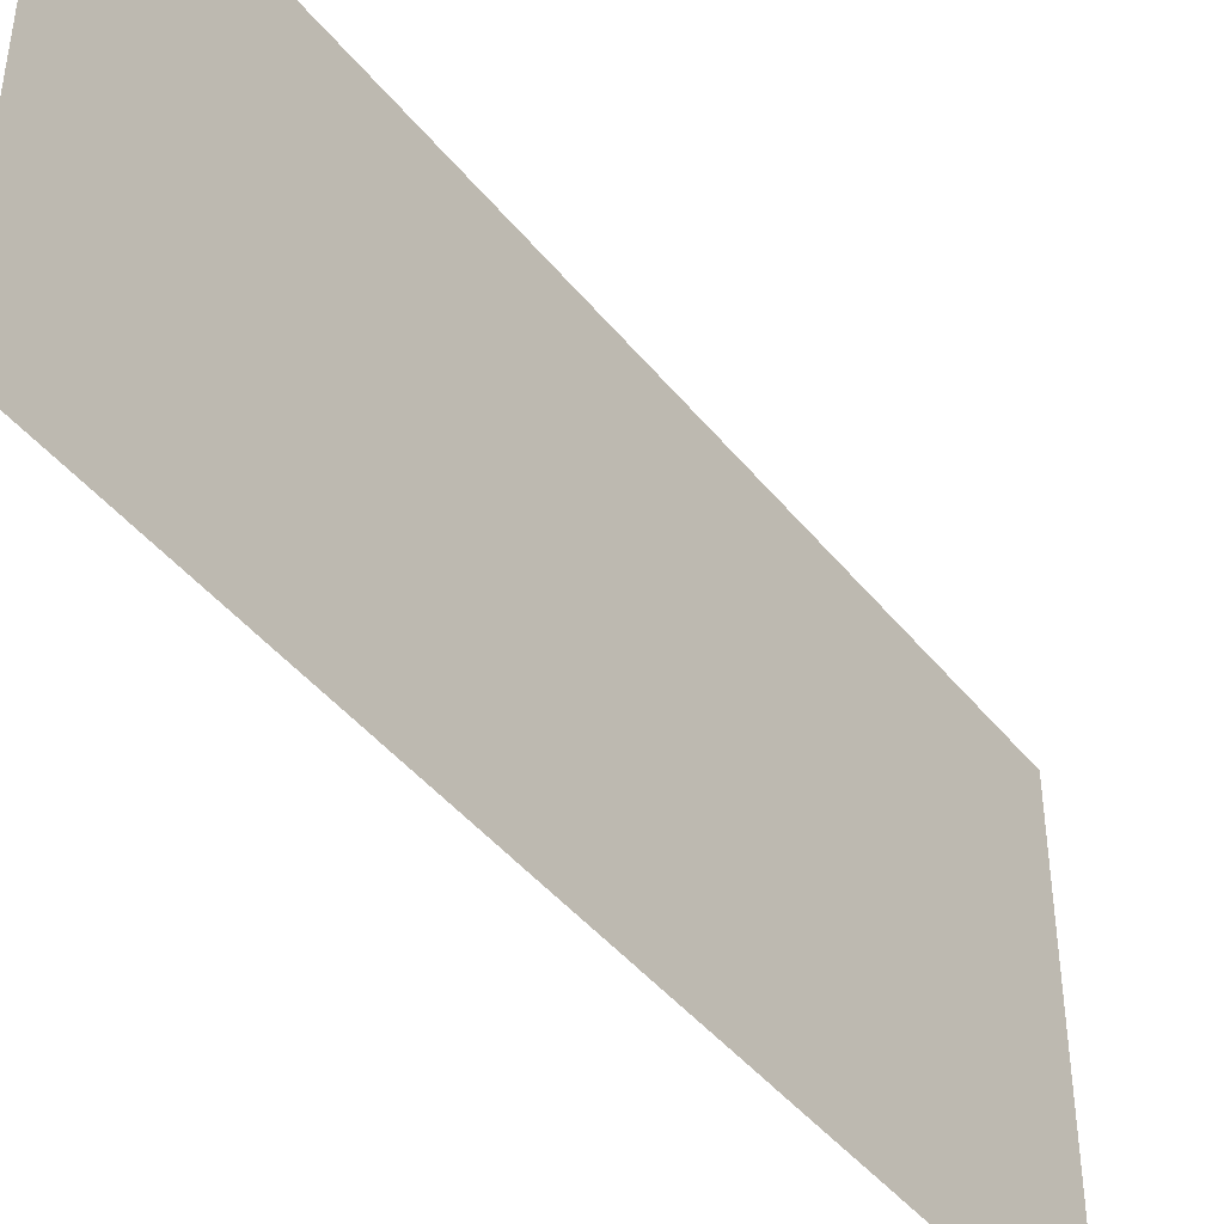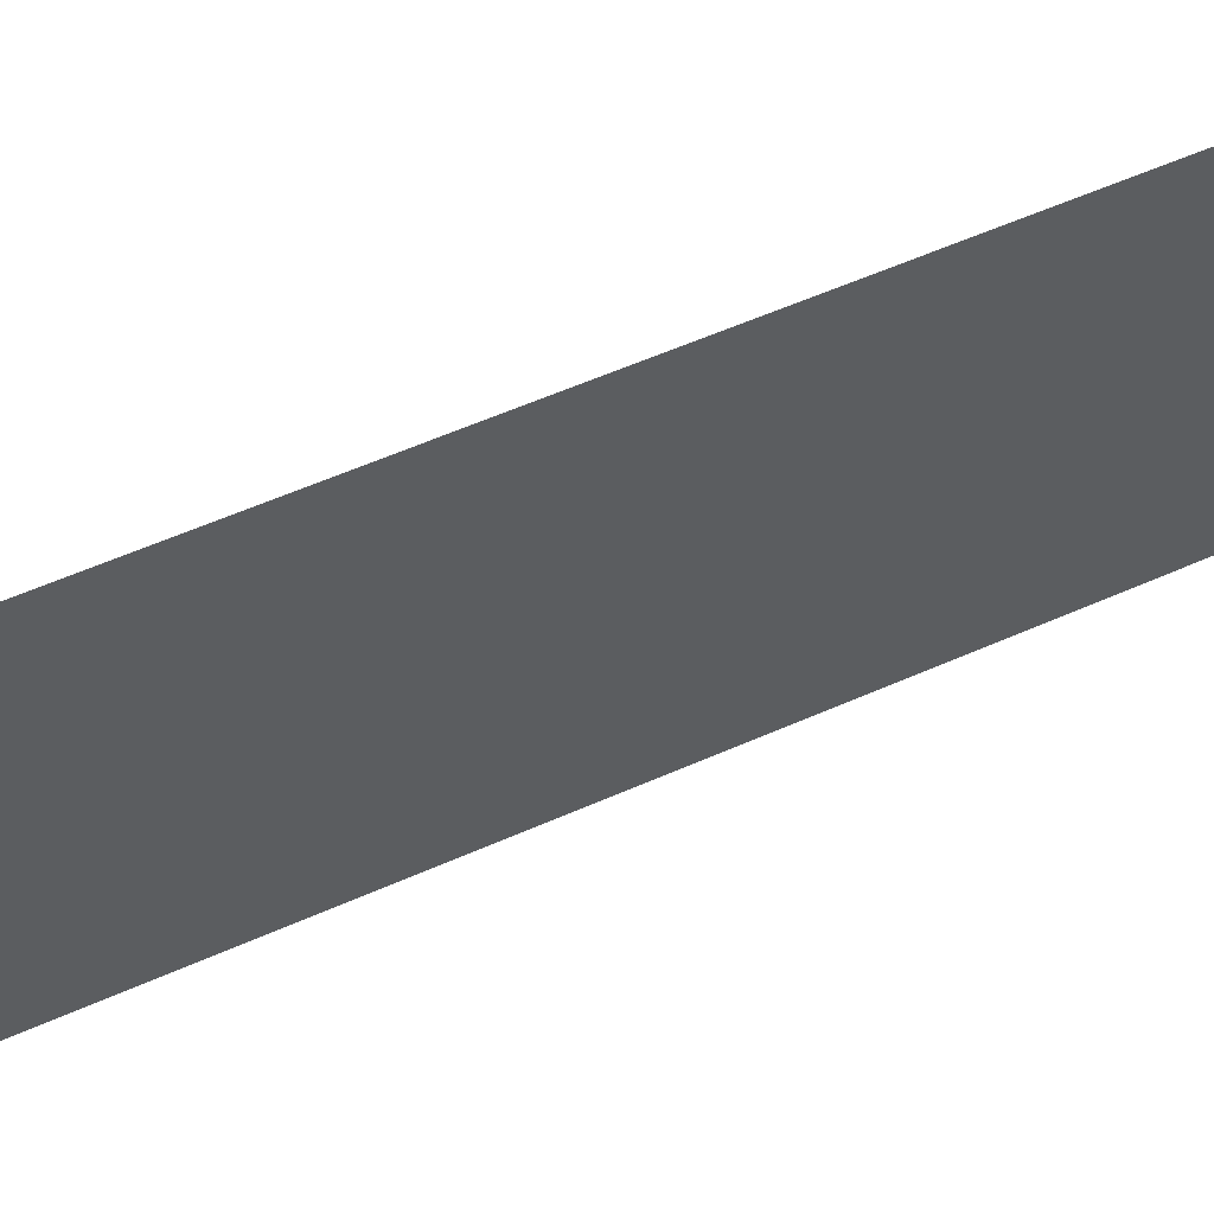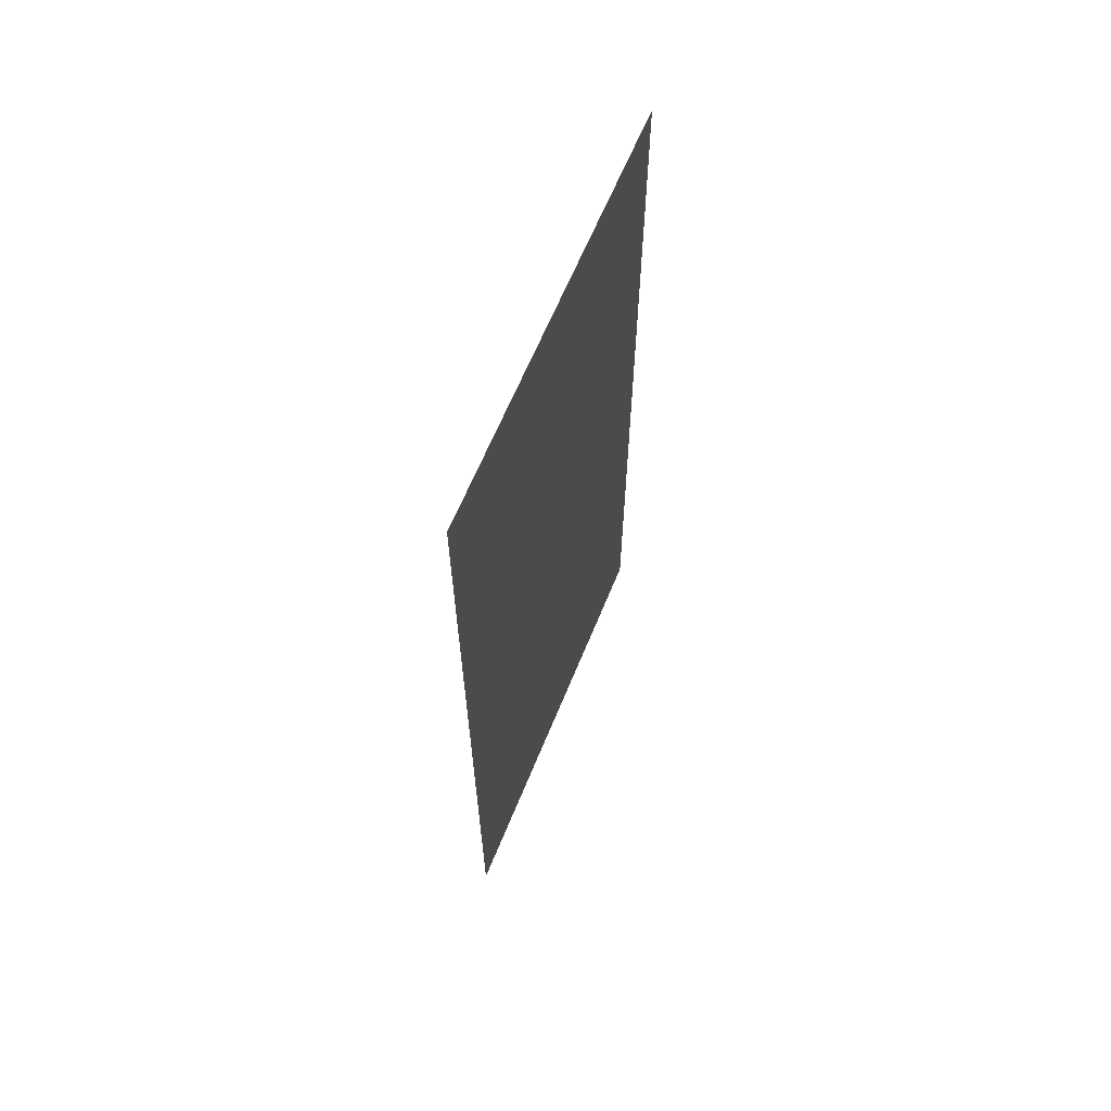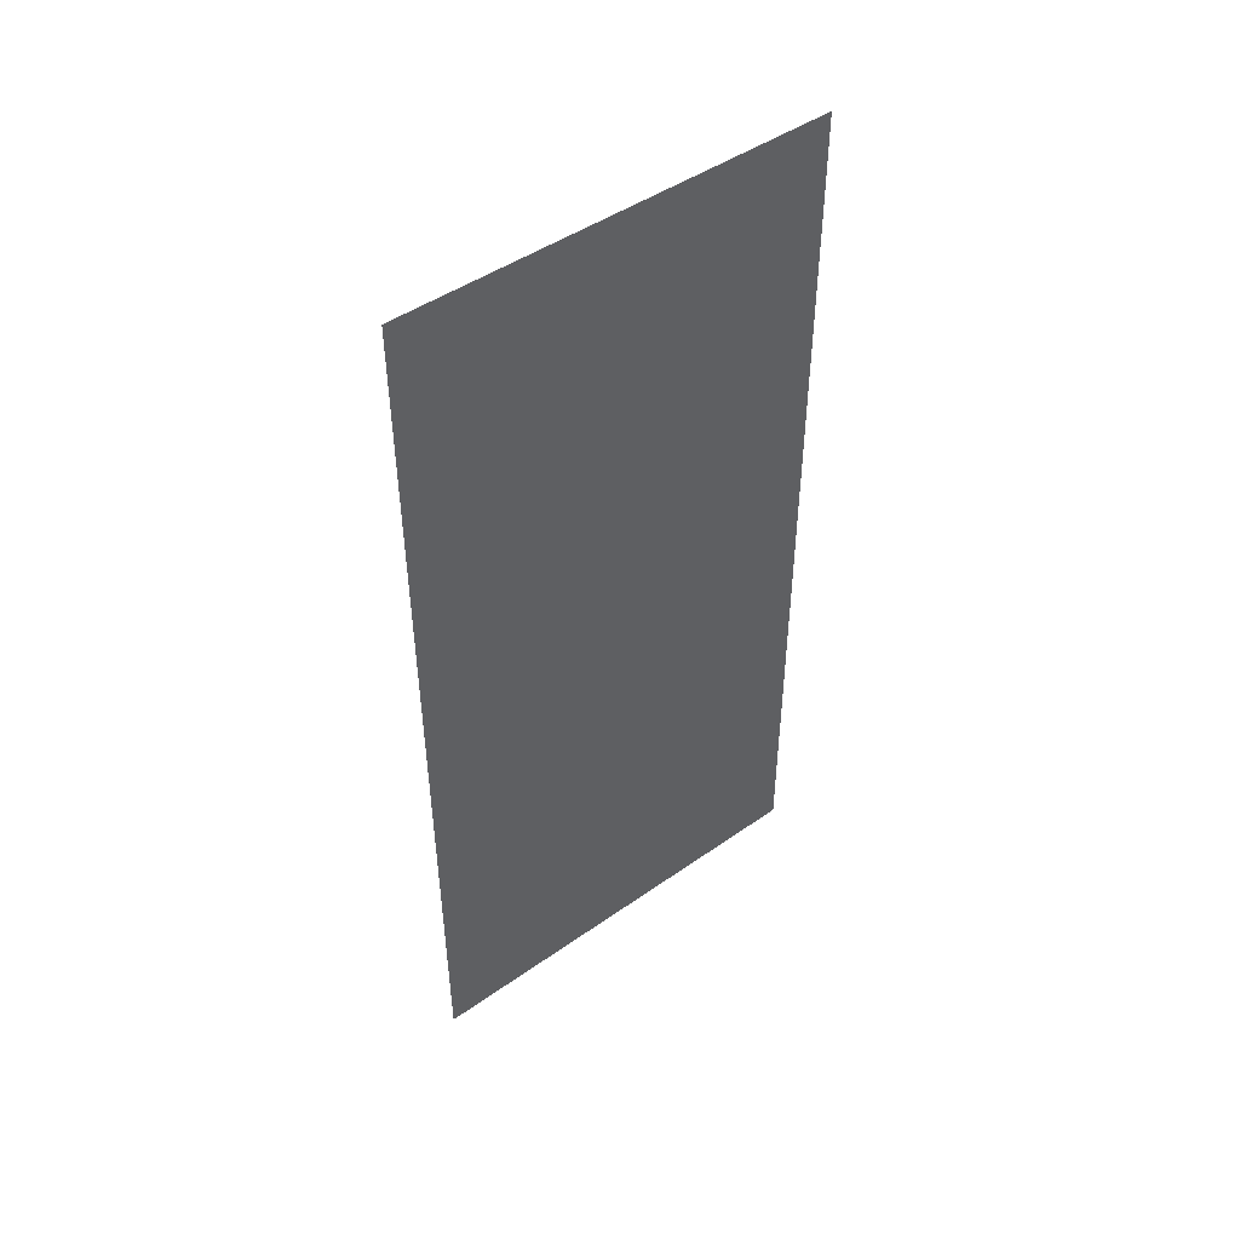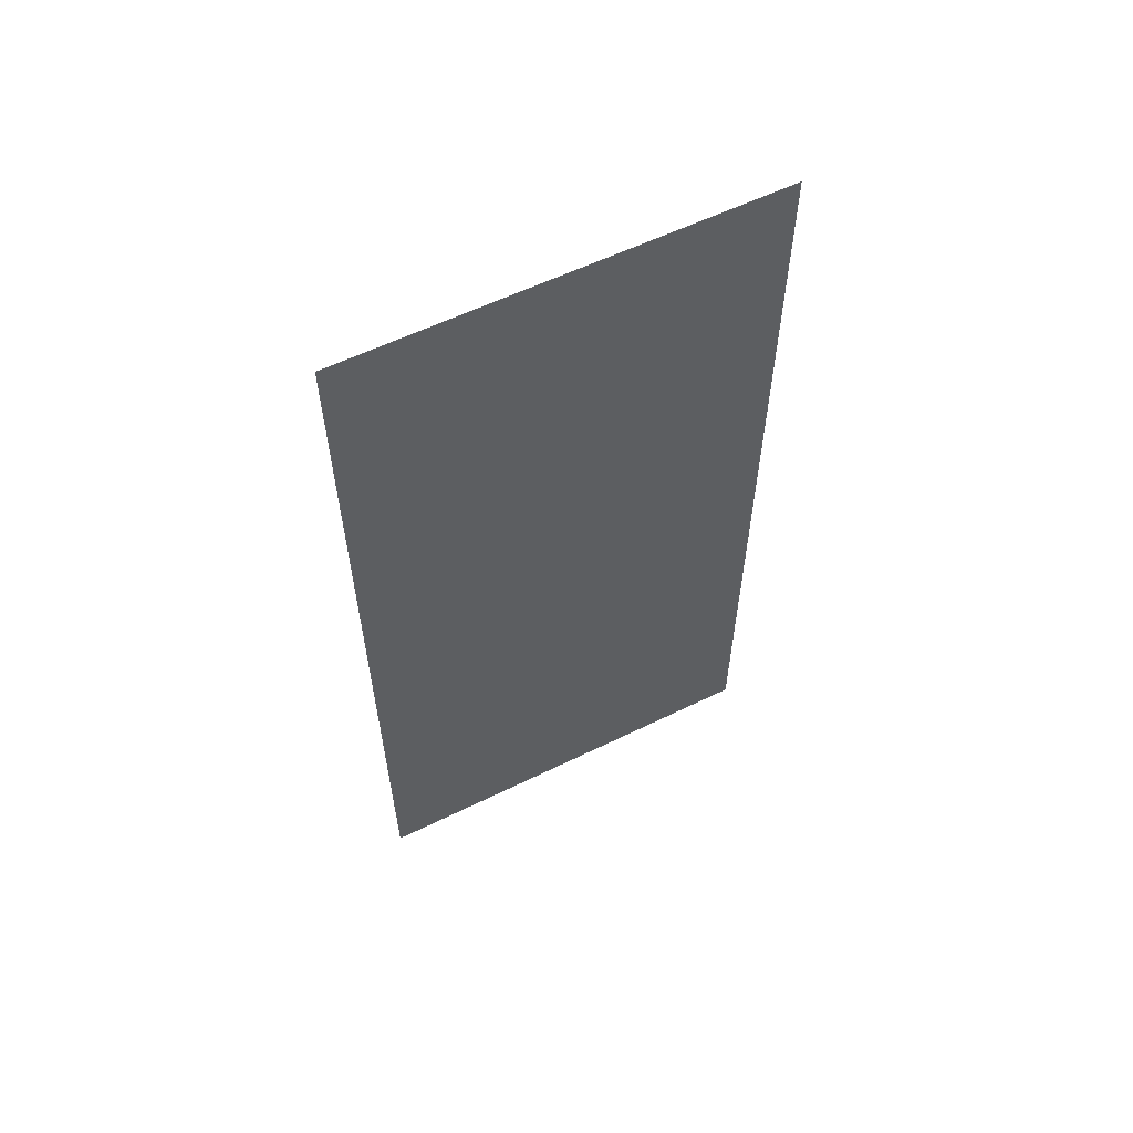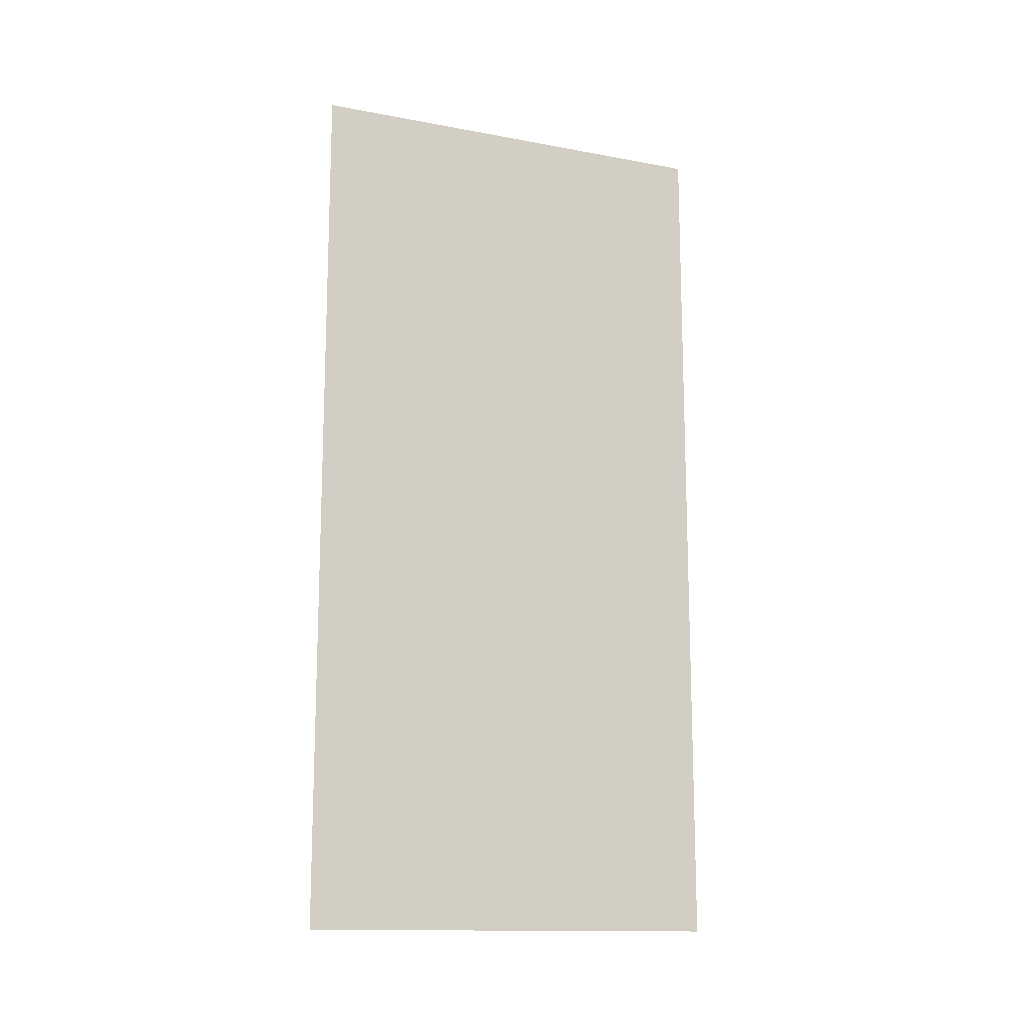
<metadata>
{"format":"obj","ext":"obj","renderer":"f3d","projection":"perspective","resolution":1024,"background":"white","views":[{"elev":-44.2,"azim":35.9,"up":"+Y"},{"elev":60.4,"azim":-114.1,"up":"+Y"},{"elev":63.8,"azim":22.2,"up":"+Z"},{"elev":46.5,"azim":-128.7,"up":"+Z"},{"elev":58.6,"azim":-116.8,"up":"+Z"},{"elev":-14.1,"azim":67.7,"up":"+Z"}]}
</metadata>
<code>
v 4173 153.6 -2099
v 4173 153.6 -2509
v 4173 352 -2509
v 4173 153.6 -2099
v 4173 352 -2509
v 4173 352 -2099
f 1 2 3
f 4 5 6

</code>
